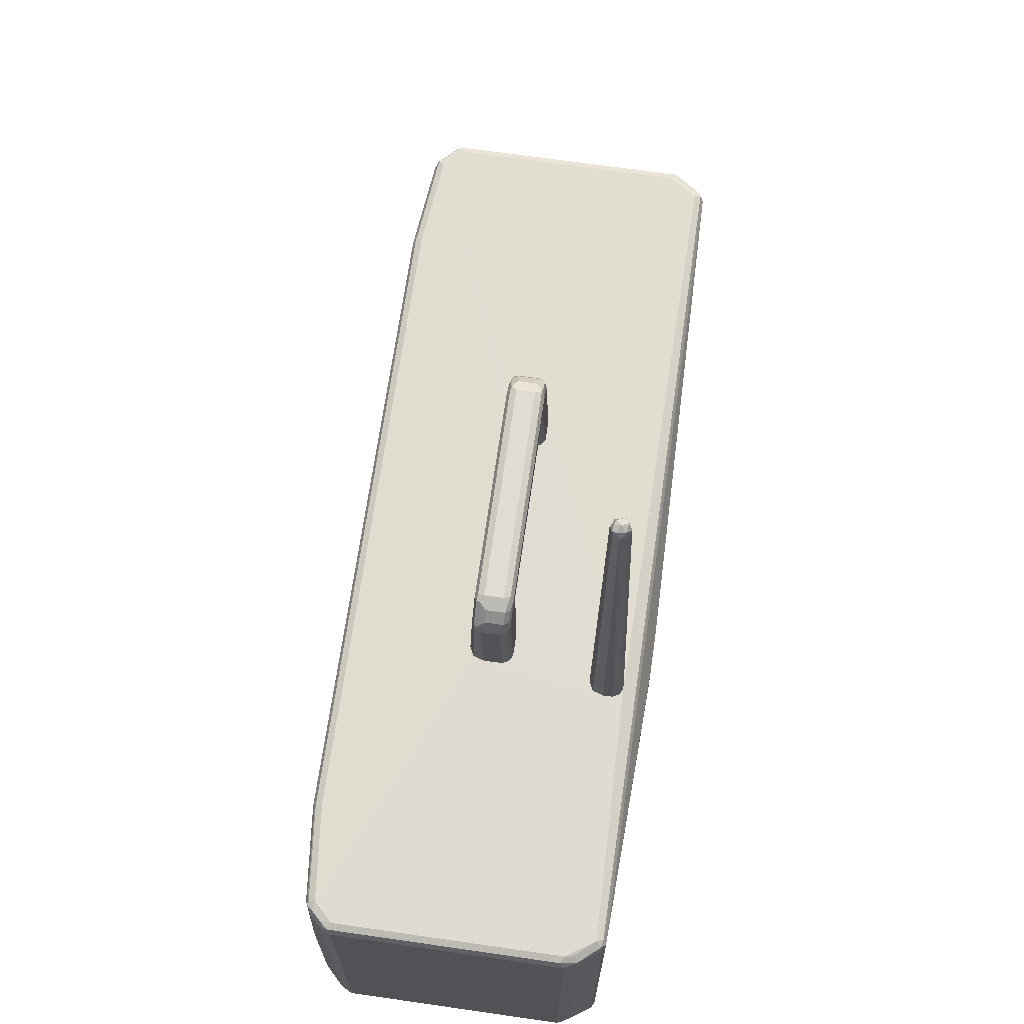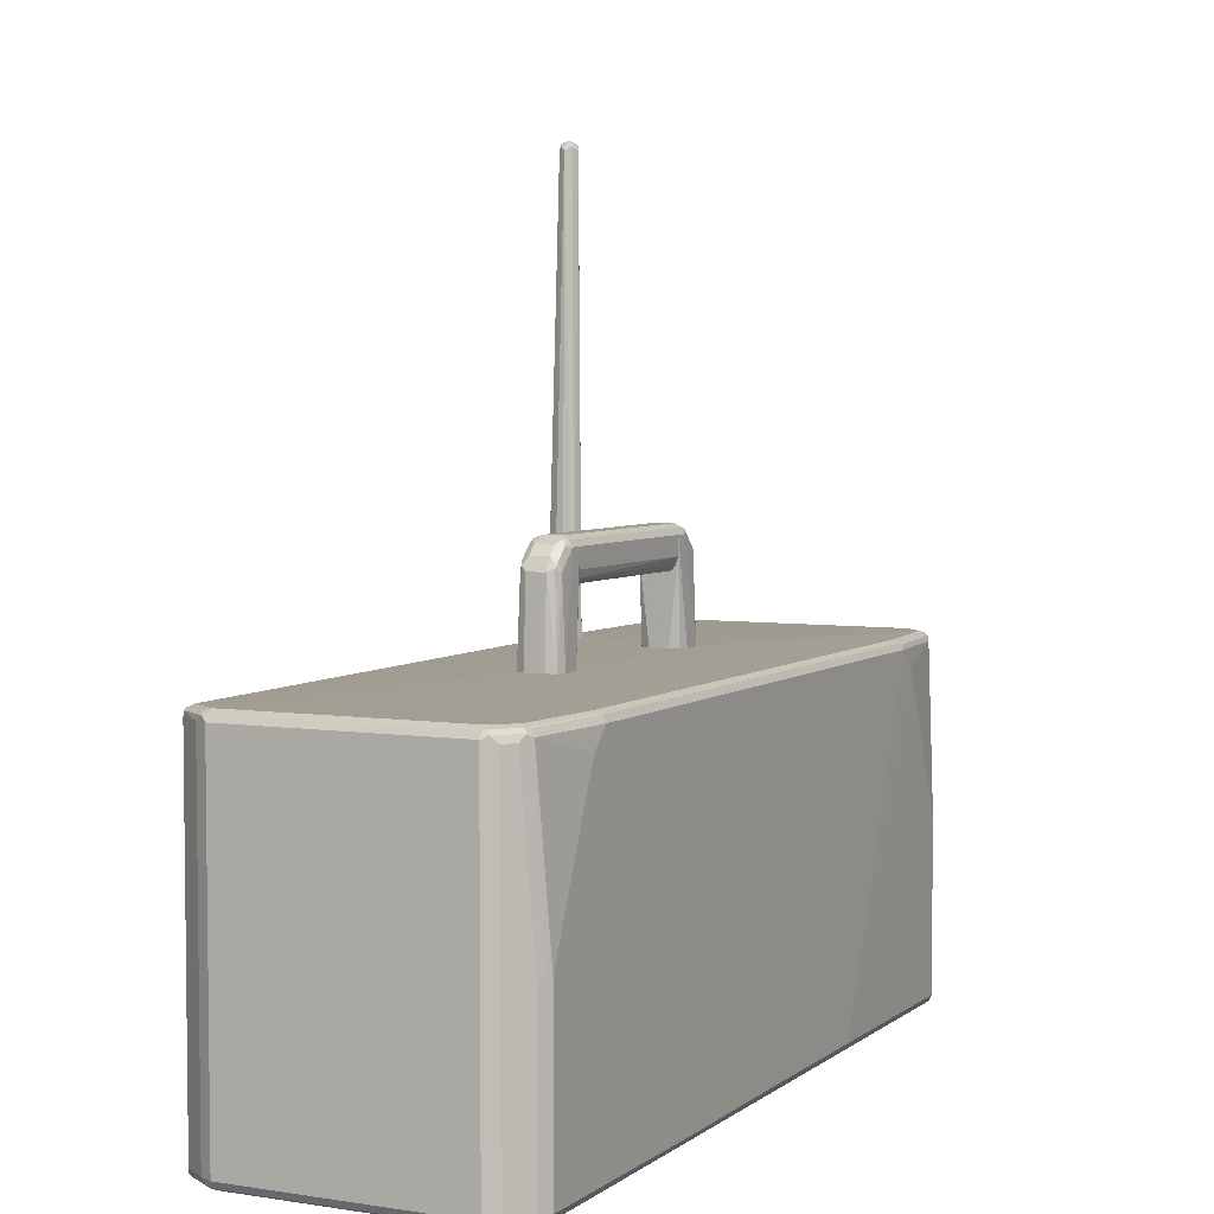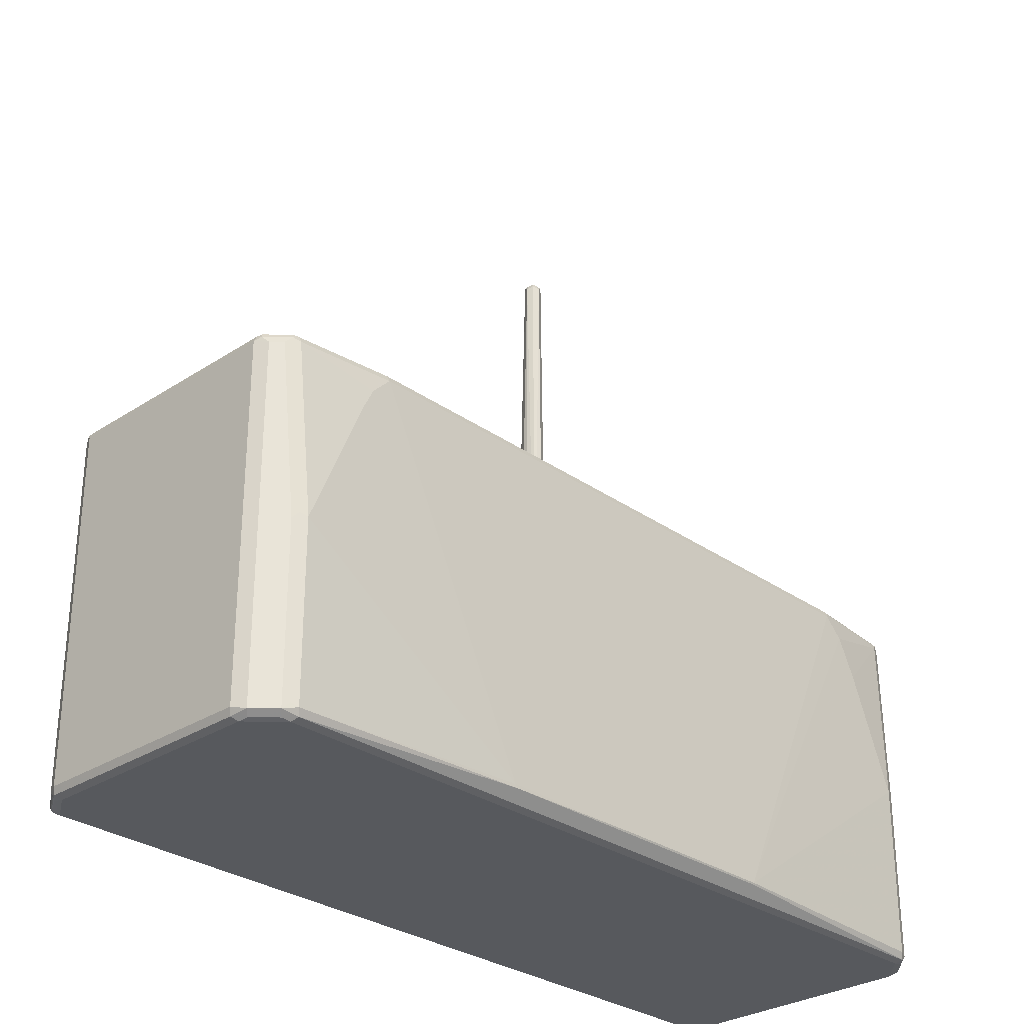
<metadata>
{"format":"obj","ext":"obj","renderer":"f3d","projection":"perspective","resolution":1024,"background":"white","views":[{"elev":69.2,"azim":98.2,"up":"+Y"},{"elev":4.6,"azim":-63.9,"up":"+Y"},{"elev":-29.6,"azim":-46.1,"up":"+Y"}]}
</metadata>
<code>
v -0.69 -0.6594 0.184
v -0.69 -0.6594 -0.184
v -0.644 -0.6594 0.23
v -0.6722 -0.6569 0.2121
v -0.6875 -0.6569 0.1968
v -0.7002 -0.6543 0.1789
v -0.69 -0.6556 -0.2013
v -0.6593 -0.6594 -0.23
v -0.7002 -0.6543 -0.1891
v -0.6389 -0.6543 0.2403
v -0.6644 -0.6492 0.2351
v -0.6568 -0.6569 0.2274
v 0.644 -0.6594 0.23
v -0.6951 -0.6492 0.2044
v -0.6977 -0.6517 0.1917
v -0.7055 -0.6441 0.184
v -0.6695 -0.6543 -0.2351
v -0.6593 -0.6543 -0.2402
v 0.6593 -0.6594 -0.23
v -0.7055 -0.6441 -0.184
v -0.6977 -0.6517 -0.1955
v -0.2555 -0.639 0.2556
v -0.644 -0.6441 0.2453
v 0.6491 -0.6543 0.2403
v -0.6542 -0.639 0.2403
v -0.6644 -0.3732 0.2351
v 0.69 -0.6594 0.184
v 0.6613 -0.6556 0.23
v -0.6951 -0.09718 0.2044
v -0.7055 -0.09205 0.184
v -0.6671 -0.6517 -0.2415
v -0.6593 -0.6441 -0.2454
v 0.6593 -0.6543 -0.2402
v 0.6671 -0.6556 -0.2377
v 0.69 -0.6594 -0.184
v -0.7055 -0.09205 -0.184
v -0.7016 -0.08439 -0.1917
v -0.6951 -0.6441 -0.2045
v -0.02293 -0.6364 0.2569
v -0.2606 -0.6339 0.2556
v 0.2504 -0.639 0.2556
v -0.644 -0.368 0.2453
v 0.6556 -0.6517 0.2377
v 0.6542 -0.6441 0.2403
v 0.644 -0.6441 0.2453
v 0.253 -0.6364 0.2569
v -0.6542 -0.363 0.2403
v -0.6695 -0.08692 0.2249
v -0.6798 -0.09718 0.2198
v 0.6977 -0.6556 -0.1917
v 0.7002 -0.6543 0.184
v 0.6919 -0.6556 0.1993
v 0.6644 -0.6441 0.2351
v -0.7002 -0.08692 0.1942
v -0.6977 -0.08053 0.1917
v -0.7002 -0.0818 0.184
v -0.6695 -0.09205 -0.2402
v -0.6593 -0.09205 -0.2454
v -0.6695 -0.6441 -0.2402
v 0.1226 -0.2301 -0.2607
v 0.6593 -0.6441 -0.2454
v 0.6695 -0.6492 -0.2402
v -0.7002 -0.0818 -0.184
v -0.6919 -0.08053 -0.1994
v -0.6709 -0.08439 -0.2377
v -0.6951 -0.09205 -0.2045
v -0.506 -0.09205 0.2453
v -0.5367 -0.1227 0.2453
v -0.552 -0.1534 0.2453
v -0.6593 -0.09205 0.23
v 0.6517 -0.3604 0.2415
v 0.644 -0.368 0.2453
v 0.5673 -0.184 0.2453
v 0.5367 -0.1227 0.2453
v 0.506 -0.09205 0.2453
v -0.6593 -0.0818 0.2249
v -0.6671 -0.08053 0.2223
v -0.6824 -0.08053 0.207
v 0.7002 -0.6492 -0.1942
v 0.7055 -0.6441 -0.184
v 0.7002 -0.6543 -0.184
v 0.7016 -0.6517 0.1917
v 0.6951 -0.6441 0.2044
v 0.6644 -0.368 0.2351
v -0.69 -0.07673 0.184
v -0.69 -0.07673 -0.184
v -0.6644 -0.0818 -0.2402
v 0.6593 -0.09205 -0.2454
v 0.1226 -0.1381 -0.2607
v 0.1993 -0.2301 -0.2607
v 0.2146 -0.2147 -0.2607
v 0.6695 -0.09718 -0.2402
v 0.6951 -0.639 -0.2045
v -0.6593 -0.07673 -0.23
v -0.506 -0.0818 0.2403
v 0.6671 -0.08439 0.2262
v 0.6593 -0.09205 0.23
v 0.5136 -0.08439 0.2415
v 0.506 -0.0818 0.2403
v -0.5136 -0.08053 0.2377
v -0.506 -0.07673 0.23
v -0.6593 -0.07673 0.2147
v 0.7055 -0.09205 -0.184
v 0.7055 -0.6441 0.184
v 0.7055 -0.09205 0.184
v 0.6951 -0.09205 0.2044
v 0.6798 -0.09205 0.2198
v -0.2148 -0.07097 0.03076
v -0.2195 -0.07097 0.01531
v -0.2195 -0.07097 -0.01529
v -0.2192 -0.07097 -0.0159
v -0.2121 -0.07097 -0.02983
v 0.2501 -0.07097 -0.2195
v 0.6542 -0.0818 -0.2402
v 0.6671 -0.08439 -0.2377
v 0.2146 -0.1534 -0.2607
v 0.1993 -0.1381 -0.2607
v 0.6951 -0.08692 -0.2045
v -0.2105 -0.07097 -0.03064
v 0.2341 -0.07097 -0.2147
v 0.6593 -0.0818 0.2249
v 0.6747 -0.08053 0.2166
v 0.506 -0.07673 0.23
v -0.1993 -0.07097 0.03547
v 0.7002 -0.0818 -0.1789
v 0.6977 -0.08439 -0.1917
v 0.7002 -0.0818 0.1891
v 0.6977 -0.08439 0.1955
v 0.69 -0.08053 0.2012
v 0.2601 -0.07097 -0.2141
v 0.6593 -0.07673 -0.23
v 0.6875 -0.07926 -0.1968
v 0.6593 -0.07673 0.2147
v 0.69 -0.07673 0.184
v 0.2146 -0.07097 0.03547
v 0.69 -0.07673 -0.184
v 0.2654 -0.07097 -0.2042
v 0.2291 -0.07097 0.02823
v 0.2654 -0.07097 -0.1888
v 0.2348 -0.07097 0.0105
v 0.2299 -0.07097 0.02656
v 0.2454 -0.07097 -0.1639
v 0.2299 -0.07097 -0.1686
v 0.2599 -0.07097 -0.1711
v 0.253 0.6517 -0.1725
v 0.2454 0.6441 -0.1687
v 0.2252 -0.07097 -0.184
v 0.2352 0.6492 -0.1738
v 0.23 0.6441 -0.184
v 0.2607 -0.07097 -0.1728
v 0.2607 0.6441 -0.184
v 0.2556 0.6441 -0.1738
v 0.2556 0.6543 -0.1789
v 0.2454 0.6594 -0.184
v 0.2454 0.6543 -0.1738
v 0.2252 -0.07097 -0.1994
v 0.2377 0.6556 -0.1764
v 0.2352 0.6543 -0.184
v 0.2339 0.6517 -0.1917
v 0.2655 -0.07097 -0.1888
v 0.2556 0.639 -0.1943
v 0.253 0.6517 -0.1917
v 0.2655 -0.07097 -0.2042
v 0.2403 0.6543 -0.1943
v 0.2325 -0.07097 -0.2139
v 0.2352 0.6441 -0.1943
v 0.2454 0.6441 -0.1994
v 0.2601 -0.07097 -0.2141
v 0.2502 -0.07097 -0.2195
v 0.2341 -0.07097 -0.2147
v 0.2454 0.09204 -0.2147
v -0.1483 0.1074 -0.01533
v -0.1483 0.1074 0.01533
v -0.1483 0.1022 -0.02556
v -0.1687 0.1074 -0.01533
v -0.1687 0.1074 0.01533
v -0.1483 0.1022 0.02556
v -0.1483 0.09201 -0.03067
v -0.1738 0.1022 -0.02556
v -0.1789 0.1022 -0.01533
v -0.1789 0.1022 0.01533
v -0.1764 0.1035 0.023
v -0.1687 0.1022 0.02556
v -0.1483 0.09538 0.02899
v -0.1687 0.09201 -0.03067
v -0.1483 0.06134 -0.03067
v -0.1639 -0.07097 -0.03548
v -0.1802 0.09967 -0.023
v -0.1891 0.09712 -0.01533
v -0.1859 0.09201 -0.02684
v -0.1891 0.09712 0.01533
v -0.184 0.09393 0.02684
v -0.1687 0.09201 0.03067
v -0.1483 0.09201 0.03067
v -0.1946 -0.07097 -0.03548
v -0.1994 0.06134 -0.03067
v -0.1483 0.04975 -0.02809
v -0.1486 -0.07097 -0.02015
v -0.154 -0.07097 -0.03007
v -0.2013 0.07667 -0.02684
v -0.2045 0.08178 -0.01533
v -0.2045 0.08178 0.01533
v -0.1994 0.07859 0.02684
v -0.1994 0.06134 0.03067
v -0.1994 -0.07097 0.03548
v -0.1687 -0.07097 0.03548
v -0.1483 0.06134 0.03067
v -0.2106 -0.07097 -0.03067
v -0.2096 0.06134 -0.02556
v -0.1483 0.0464 -0.02641
v -0.1486 -0.07097 0.01052
v -0.1483 0.04074 -0.01533
v -0.2109 0.069 -0.023
v -0.2147 0.06134 -0.01533
v -0.207 0.07284 0.023
v -0.2147 0.06134 0.01533
v -0.2096 0.06645 0.02556
v -0.2148 -0.07097 0.03077
v -0.1542 -0.07097 0.02823
v -0.1483 0.04958 0.02772
v -0.1534 -0.07097 0.02656
v -0.2123 -0.07097 -0.02984
v -0.1483 0.04074 0.0002015
v -0.1483 0.04081 0.0154
v -0.1483 0.04687 0.02662
v -0.2195 -0.07097 -0.01533
v -0.2195 -0.07097 0.01533
v 0.2349 -0.07097 -0.02015
v 0.2349 -0.07097 0.01052
v 0.2294 -0.07097 -0.03007
v 0.2249 0.05623 -0.02556
v 0.23 0.06134 -0.01533
v 0.23 -0.07097 0.02656
v 0.23 0.06134 0.01533
v 0.2195 -0.07097 -0.03548
v 0.2147 0.06134 -0.03067
v 0.2198 0.08178 -0.02044
v 0.2292 -0.07097 0.02823
v 0.2249 0.06134 0.02556
v 0.2198 0.08178 0.01022
v 0.2249 0.07155 0.02044
v 0.2224 0.069 0.02684
v 0.1888 -0.07097 -0.03548
v 0.184 0.09201 -0.03067
v 0.2121 0.07412 -0.02811
v 0.2045 0.09712 -0.02044
v 0.2147 -0.07097 0.03548
v 0.2045 0.09712 0.01022
v 0.1943 0.1022 0.02044
v 0.207 0.08435 0.02684
v 0.2147 0.06134 0.03067
v 0.1728 -0.07097 -0.03067
v 0.1636 0.06134 -0.03067
v 0.1636 0.09201 -0.03067
v 0.1789 0.1022 -0.02556
v 0.1968 0.08944 -0.02811
v 0.184 0.1074 -0.01533
v 0.1943 0.1022 -0.01022
v 0.184 -0.07097 0.03548
v 0.184 0.09201 0.03067
v 0.184 0.1074 0.01533
v 0.184 0.1022 0.02556
v 0.1917 0.09967 0.02684
v 0.1711 -0.07097 -0.02984
v 0.1636 0.04771 -0.02513
v 0.1642 -0.07097 -0.01593
v 0.1639 -0.07097 -0.01533
v 0.1636 0.1022 -0.02557
v 0.1636 0.1022 -0.02556
v 0.1636 0.1074 -0.01533
v 0.1686 -0.07097 0.03077
v 0.1636 0.09201 0.03067
v 0.1636 0.06134 0.03067
v 0.1636 0.1074 0.01533
v 0.1636 0.1022 0.02556
v 0.1636 0.046 -0.0217
v 0.1636 0.0409 -0.01019
v 0.1639 -0.07097 0.01533
v 0.1636 0.0501 0.02657
v 0.1636 0.0409 0.005141
v 0.1636 0.04095 0.02047
v -0.1483 0.04076 0.0002042
v -0.1483 0.04083 0.0154
v -0.1483 0.04076 -0.01533
v 0.1636 0.04092 0.00514
v 0.1636 0.04096 0.02048
v -0.1483 0.04687 0.02662
v -0.1483 0.0464 -0.02641
v 0.1636 0.04773 -0.02513
v 0.1636 0.04601 -0.02171
v 0.1636 0.04092 -0.01019
v 0.1636 0.05011 0.02657
v -0.1483 0.04959 0.02773
v -0.1483 0.04977 -0.0281
v 0.1636 0.06134 -0.03067
v 0.1636 0.06134 0.03067
v -0.1483 0.06134 0.03067
v -0.1483 0.06134 -0.03067
v 0.1636 0.09201 -0.03067
v 0.1636 0.09201 0.03067
v -0.1483 0.09201 0.03067
v -0.1483 0.09201 -0.03067
v 0.1636 0.1022 -0.02557
v -0.1483 0.09706 -0.02815
v 0.1636 0.09881 0.02727
v -0.1483 0.09538 0.02899
v 0.1482 0.1022 -0.02556
v 0.1636 0.1074 -0.01533
v -0.1483 0.1022 -0.02556
v 0.1636 0.1022 0.02556
v -0.1483 0.1022 0.02556
v -0.1483 0.1048 -0.02037
v 0.1636 0.1074 0.01534
v -0.1483 0.1074 -0.01533
v -0.1483 0.1074 0.01534
f 1 2 8
f 1 8 19
f 1 19 35
f 1 35 27
f 1 27 13
f 1 13 3
f 1 3 4
f 1 4 5
f 1 5 15
f 1 15 6
f 1 6 9
f 1 9 2
f 2 7 8
f 2 9 7
f 3 10 11
f 3 11 12
f 3 12 4
f 3 13 24
f 3 24 10
f 4 12 11
f 4 11 14
f 4 14 5
f 5 14 15
f 6 16 20
f 6 20 9
f 6 15 16
f 7 17 8
f 7 9 17
f 8 17 18
f 8 18 33
f 8 33 19
f 9 20 21
f 9 21 31
f 9 31 17
f 10 22 23
f 10 23 11
f 10 24 41
f 10 41 22
f 11 23 25
f 11 25 47
f 11 47 26
f 11 26 49
f 11 49 29
f 11 29 14
f 13 27 28
f 13 28 24
f 14 29 30
f 14 30 16
f 14 16 15
f 16 30 36
f 16 36 20
f 17 31 18
f 18 31 32
f 18 32 61
f 18 61 33
f 19 33 34
f 19 34 50
f 19 50 35
f 20 36 37
f 20 37 38
f 20 38 21
f 21 38 31
f 22 39 40
f 22 40 23
f 22 41 46
f 22 46 39
f 23 42 47
f 23 47 25
f 23 40 42
f 24 28 43
f 24 43 44
f 24 44 45
f 24 45 46
f 24 46 41
f 26 48 49
f 26 47 48
f 27 35 50
f 27 50 51
f 27 51 52
f 27 52 28
f 28 53 43
f 28 52 83
f 28 83 53
f 29 54 30
f 29 49 48
f 29 48 54
f 30 37 36
f 30 54 55
f 30 55 56
f 30 56 37
f 31 57 58
f 31 58 32
f 31 38 59
f 31 59 57
f 32 58 89
f 32 89 60
f 32 60 90
f 32 90 61
f 33 61 62
f 33 62 34
f 34 62 79
f 34 79 50
f 37 56 63
f 37 63 64
f 37 64 65
f 37 65 66
f 37 66 38
f 38 66 57
f 38 57 59
f 39 67 40
f 39 46 75
f 39 75 67
f 40 67 68
f 40 68 69
f 40 69 42
f 42 70 47
f 42 69 70
f 43 53 44
f 44 71 45
f 44 53 71
f 45 71 72
f 45 72 46
f 46 72 73
f 46 73 74
f 46 74 75
f 47 70 48
f 48 70 76
f 48 76 77
f 48 77 78
f 48 78 55
f 48 55 54
f 50 79 80
f 50 80 81
f 50 81 51
f 51 81 82
f 51 82 52
f 52 82 83
f 53 84 71
f 53 83 106
f 53 106 107
f 53 107 84
f 55 85 86
f 55 86 63
f 55 63 56
f 55 78 85
f 57 66 65
f 57 65 58
f 58 65 87
f 58 87 114
f 58 114 88
f 58 88 117
f 58 117 89
f 60 89 117
f 60 117 116
f 60 116 91
f 60 91 90
f 61 90 91
f 61 91 116
f 61 116 88
f 61 88 92
f 61 92 62
f 62 92 118
f 62 118 93
f 62 93 79
f 63 86 64
f 64 86 94
f 64 94 87
f 64 87 65
f 67 95 70
f 67 70 68
f 67 75 99
f 67 99 95
f 68 70 69
f 70 95 76
f 71 84 96
f 71 96 97
f 71 97 72
f 72 97 73
f 73 97 74
f 74 97 75
f 75 97 98
f 75 98 99
f 76 95 77
f 77 95 100
f 77 100 101
f 77 101 102
f 77 102 78
f 78 102 85
f 79 93 80
f 80 103 105
f 80 105 104
f 80 104 82
f 80 82 81
f 80 93 118
f 80 118 103
f 82 104 105
f 82 105 106
f 82 106 83
f 84 107 96
f 85 102 108
f 85 108 109
f 85 109 110
f 85 110 86
f 86 110 111
f 86 111 112
f 86 112 94
f 87 94 113
f 87 113 114
f 88 114 115
f 88 115 92
f 88 116 117
f 92 115 118
f 94 112 119
f 94 119 120
f 94 120 113
f 95 101 100
f 95 99 123
f 95 123 101
f 96 121 99
f 96 99 98
f 96 98 97
f 96 107 122
f 96 122 121
f 99 121 133
f 99 133 123
f 101 124 102
f 101 123 135
f 101 135 124
f 102 124 108
f 103 125 127
f 103 127 105
f 103 118 126
f 103 126 125
f 105 127 128
f 105 128 106
f 106 128 129
f 106 129 122
f 106 122 107
f 108 124 135
f 108 135 138
f 108 138 141
f 108 141 140
f 108 140 139
f 108 139 137
f 108 137 130
f 108 130 113
f 108 113 120
f 108 120 119
f 108 119 112
f 108 112 111
f 108 111 110
f 108 110 109
f 113 130 131
f 113 131 114
f 114 131 115
f 115 131 132
f 115 132 118
f 118 132 126
f 121 122 133
f 122 129 134
f 122 134 133
f 123 133 135
f 125 126 132
f 125 132 136
f 125 136 134
f 125 134 127
f 127 134 129
f 127 129 128
f 130 137 136
f 130 136 131
f 131 136 132
f 133 134 138
f 133 138 135
f 134 136 137
f 134 137 139
f 134 139 140
f 134 140 141
f 134 141 138
f 142 143 147
f 142 147 156
f 142 156 165
f 142 165 170
f 142 170 169
f 142 169 168
f 142 168 163
f 142 163 160
f 142 160 150
f 142 150 144
f 142 144 145
f 142 145 146
f 142 146 143
f 143 146 148
f 143 148 149
f 143 149 147
f 144 150 151
f 144 151 152
f 144 152 145
f 145 152 153
f 145 153 154
f 145 154 155
f 145 155 146
f 146 155 148
f 147 149 156
f 148 155 157
f 148 157 158
f 148 158 149
f 149 158 159
f 149 159 156
f 150 160 151
f 151 161 162
f 151 162 153
f 151 153 152
f 151 160 163
f 151 163 161
f 153 162 154
f 154 157 155
f 154 162 164
f 154 164 159
f 154 159 158
f 154 158 157
f 156 159 165
f 159 164 166
f 159 166 165
f 161 167 162
f 161 163 168
f 161 168 169
f 161 169 167
f 162 167 164
f 164 167 166
f 165 166 167
f 165 167 170
f 167 169 171
f 167 171 170
f 169 170 171
f 172 173 177
f 172 177 184
f 172 184 194
f 172 194 207
f 172 207 220
f 172 220 225
f 172 225 224
f 172 224 223
f 172 223 212
f 172 212 210
f 172 210 197
f 172 197 186
f 172 186 178
f 172 178 174
f 172 174 179
f 172 179 175
f 172 175 176
f 172 176 173
f 173 176 183
f 173 183 177
f 174 178 185
f 174 185 179
f 175 179 180
f 175 180 181
f 175 181 176
f 176 181 182
f 176 182 183
f 177 183 184
f 178 186 187
f 178 187 195
f 178 195 185
f 179 188 189
f 179 189 180
f 179 185 190
f 179 190 188
f 180 189 191
f 180 191 181
f 181 191 182
f 182 191 192
f 182 192 183
f 183 192 193
f 183 193 184
f 184 193 194
f 185 195 196
f 185 196 190
f 186 197 198
f 186 198 199
f 186 199 187
f 187 199 198
f 187 198 211
f 187 211 221
f 187 221 219
f 187 219 206
f 187 206 205
f 187 205 218
f 187 218 227
f 187 227 226
f 187 226 222
f 187 222 208
f 187 208 195
f 188 190 189
f 189 190 200
f 189 200 201
f 189 201 202
f 189 202 191
f 190 196 200
f 191 202 203
f 191 203 192
f 192 203 204
f 192 204 193
f 193 204 205
f 193 205 206
f 193 206 194
f 194 206 207
f 195 208 196
f 196 209 200
f 196 208 209
f 197 210 198
f 198 210 212
f 198 212 223
f 198 223 211
f 200 213 201
f 200 209 213
f 201 213 214
f 201 214 216
f 201 216 202
f 202 215 203
f 202 216 215
f 203 215 217
f 203 217 204
f 204 217 218
f 204 218 205
f 206 219 207
f 207 219 221
f 207 221 211
f 207 211 220
f 208 222 209
f 209 222 213
f 211 223 224
f 211 224 225
f 211 225 220
f 213 222 226
f 213 226 214
f 214 226 227
f 214 227 216
f 215 216 217
f 216 227 218
f 216 218 217
f 228 229 233
f 228 233 238
f 228 238 247
f 228 247 259
f 228 259 271
f 228 271 278
f 228 278 267
f 228 267 266
f 228 266 264
f 228 264 252
f 228 252 243
f 228 243 235
f 228 235 230
f 228 230 231
f 228 231 232
f 228 232 234
f 228 234 229
f 229 234 233
f 230 235 231
f 231 236 245
f 231 245 237
f 231 237 232
f 231 235 236
f 232 237 240
f 232 240 234
f 233 234 239
f 233 239 238
f 234 240 241
f 234 241 242
f 234 242 239
f 235 243 254
f 235 254 244
f 235 244 236
f 236 244 245
f 237 245 246
f 237 246 248
f 237 248 240
f 238 239 242
f 238 242 247
f 240 248 249
f 240 249 241
f 241 249 242
f 242 249 250
f 242 250 251
f 242 251 247
f 243 252 253
f 243 253 254
f 244 254 269
f 244 269 255
f 244 255 246
f 244 246 256
f 244 256 245
f 245 256 246
f 246 255 257
f 246 257 258
f 246 258 249
f 246 249 248
f 247 251 260
f 247 260 272
f 247 272 259
f 249 258 257
f 249 257 261
f 249 261 262
f 249 262 263
f 249 263 250
f 250 263 260
f 250 260 251
f 252 264 253
f 253 265 276
f 253 276 277
f 253 277 280
f 253 280 281
f 253 281 279
f 253 279 273
f 253 273 272
f 253 272 275
f 253 275 274
f 253 274 270
f 253 270 268
f 253 268 254
f 253 264 266
f 253 266 267
f 253 267 265
f 254 268 269
f 255 269 270
f 255 270 257
f 257 270 274
f 257 274 261
f 259 272 273
f 259 273 271
f 260 263 262
f 260 262 275
f 260 275 272
f 261 274 275
f 261 275 262
f 265 267 276
f 267 277 276
f 267 278 280
f 267 280 277
f 268 270 269
f 271 273 278
f 273 279 278
f 278 279 281
f 278 281 280
f 282 283 287
f 282 287 293
f 282 293 297
f 282 297 301
f 282 301 306
f 282 306 311
f 282 311 315
f 282 315 314
f 282 314 312
f 282 312 309
f 282 309 304
f 282 304 302
f 282 302 298
f 282 298 294
f 282 294 288
f 282 288 284
f 282 284 291
f 282 291 285
f 282 285 286
f 282 286 283
f 283 286 287
f 284 288 289
f 284 289 290
f 284 290 291
f 285 291 290
f 285 290 289
f 285 289 295
f 285 295 299
f 285 299 303
f 285 303 308
f 285 308 313
f 285 313 310
f 285 310 305
f 285 305 300
f 285 300 296
f 285 296 292
f 285 292 286
f 286 292 287
f 287 292 293
f 288 294 289
f 289 294 295
f 292 296 293
f 293 296 297
f 294 298 295
f 295 298 302
f 295 302 299
f 296 300 301
f 296 301 297
f 299 302 304
f 299 304 303
f 300 305 306
f 300 306 301
f 303 307 308
f 303 304 309
f 303 309 307
f 305 310 311
f 305 311 306
f 307 309 312
f 307 312 308
f 308 312 314
f 308 314 315
f 308 315 313
f 310 313 315
f 310 315 311

</code>
